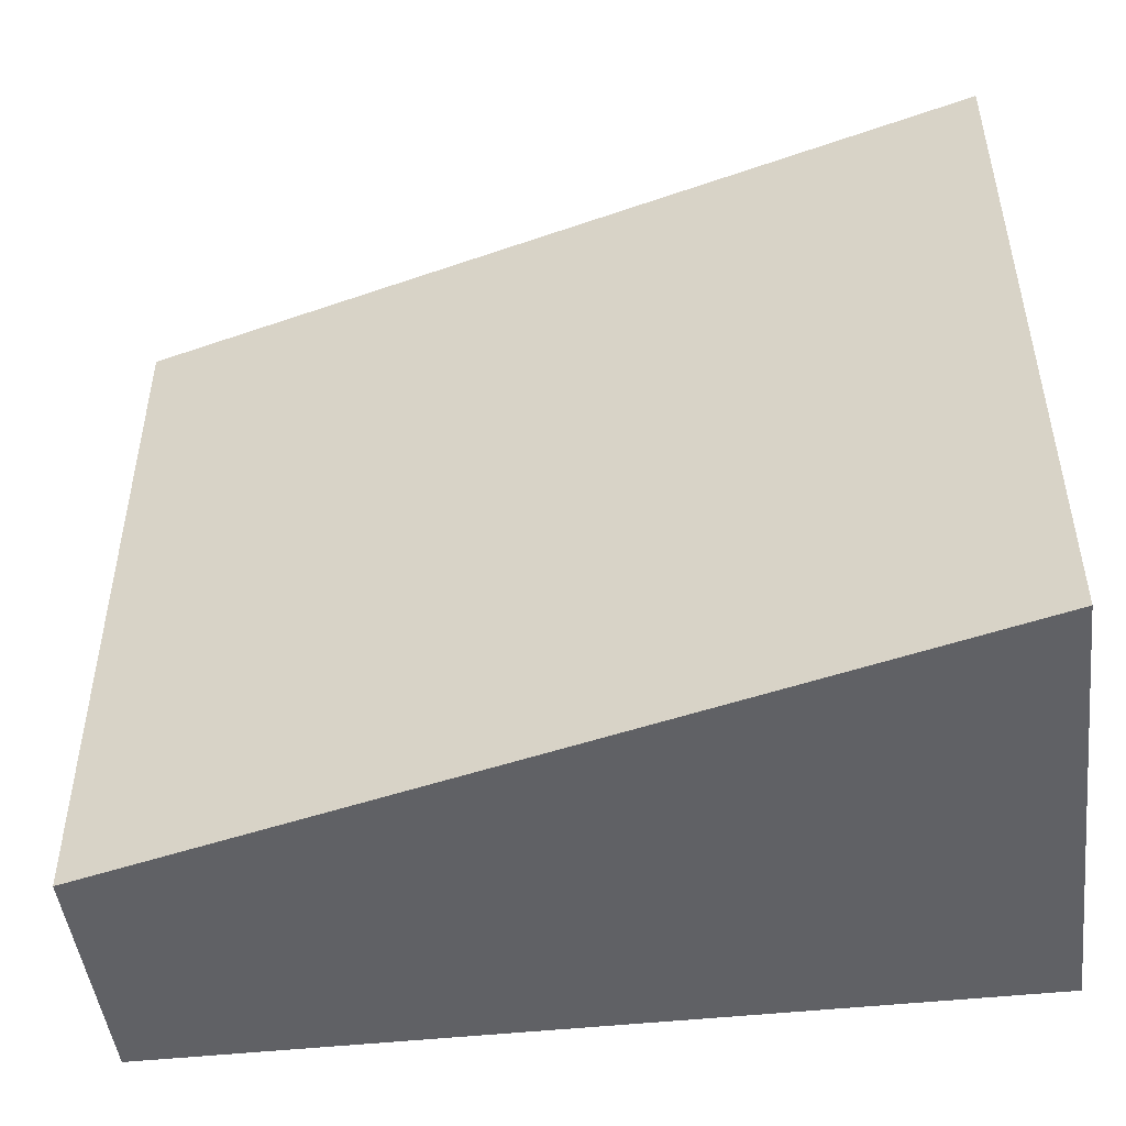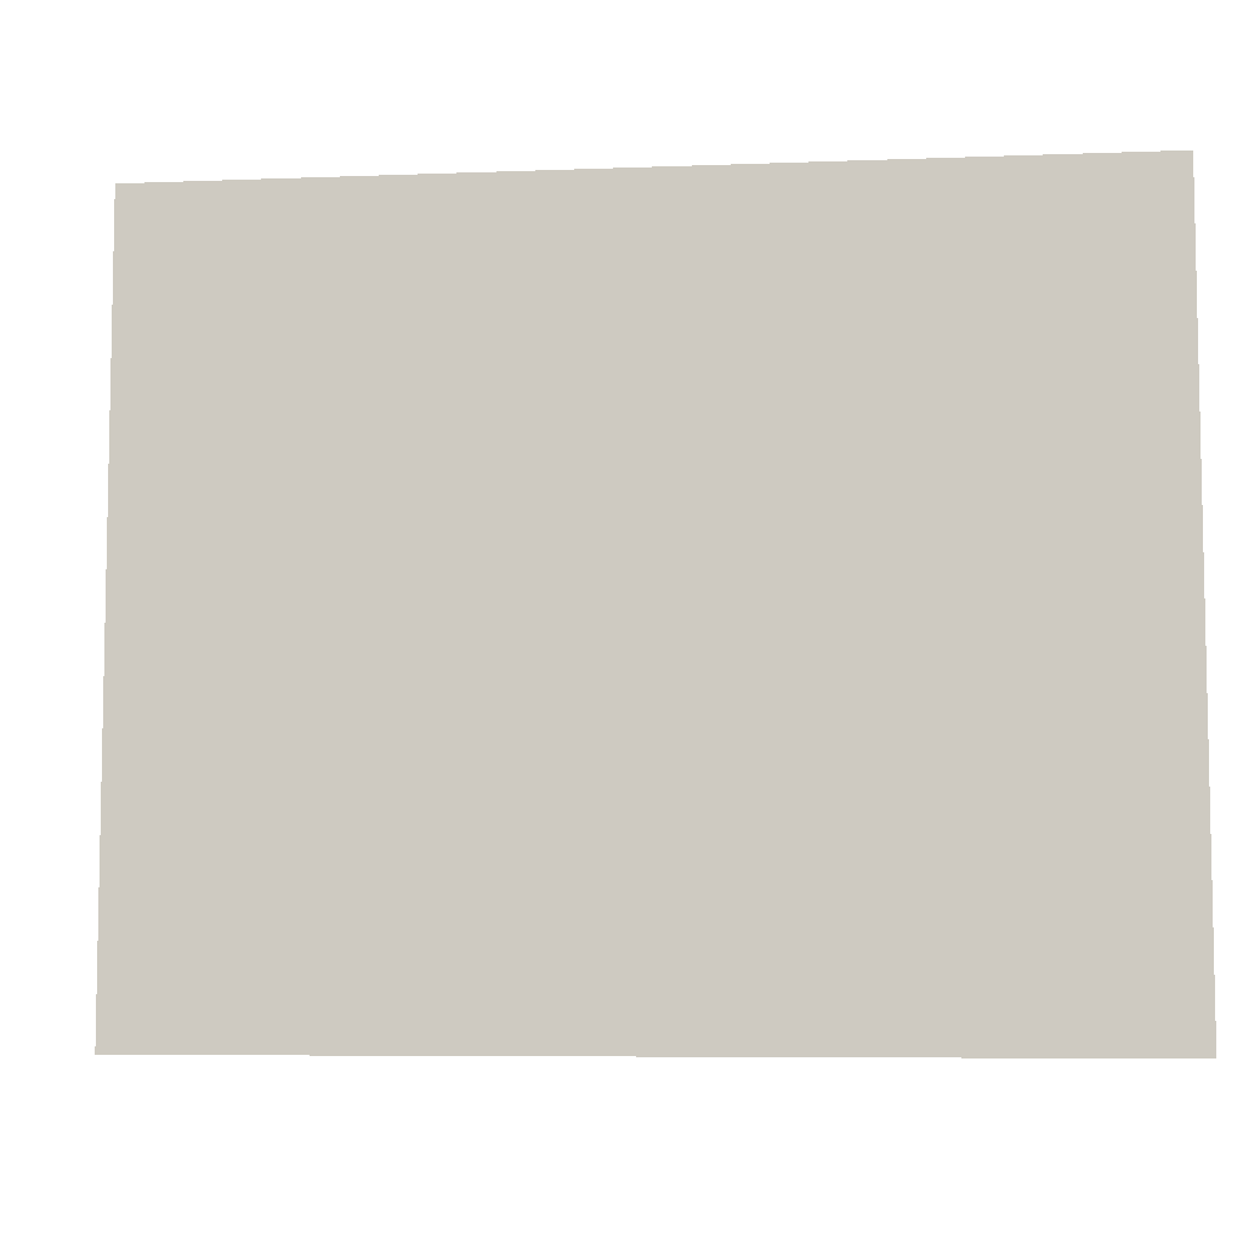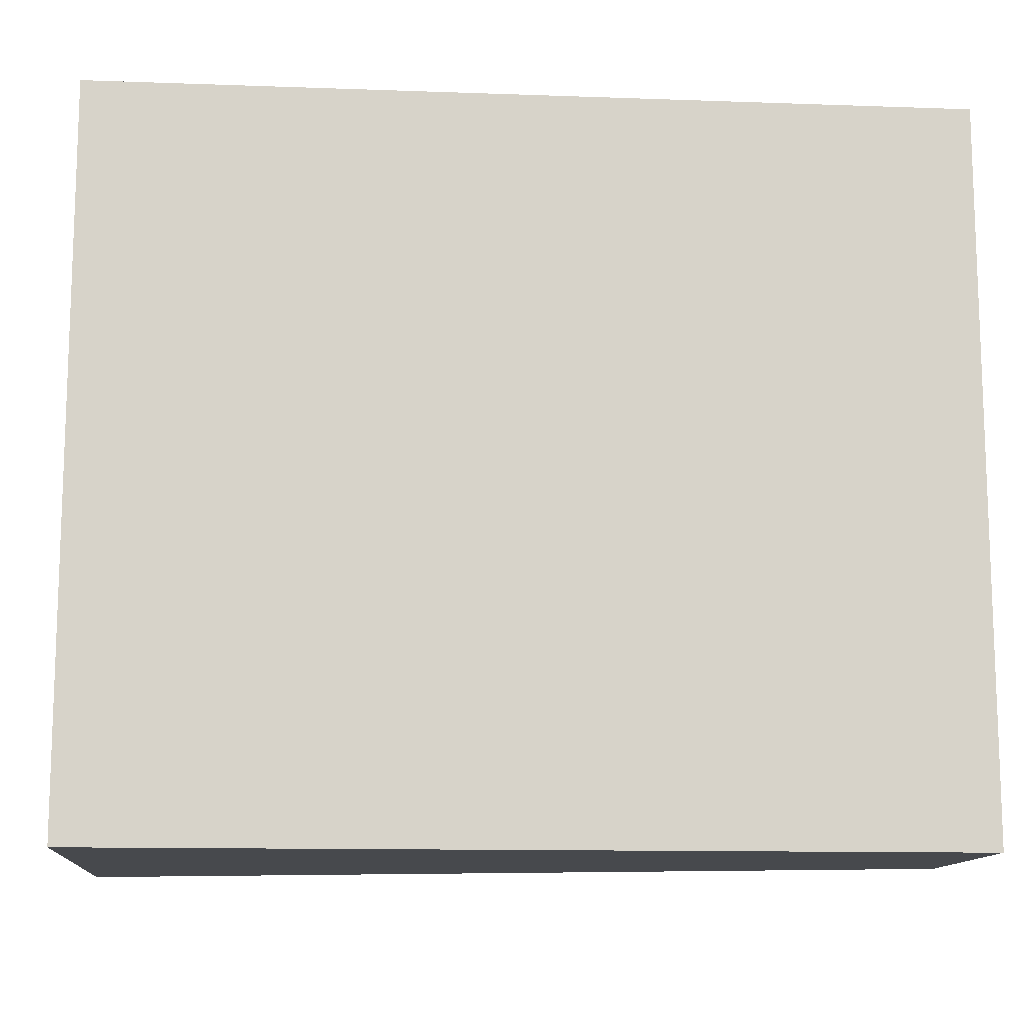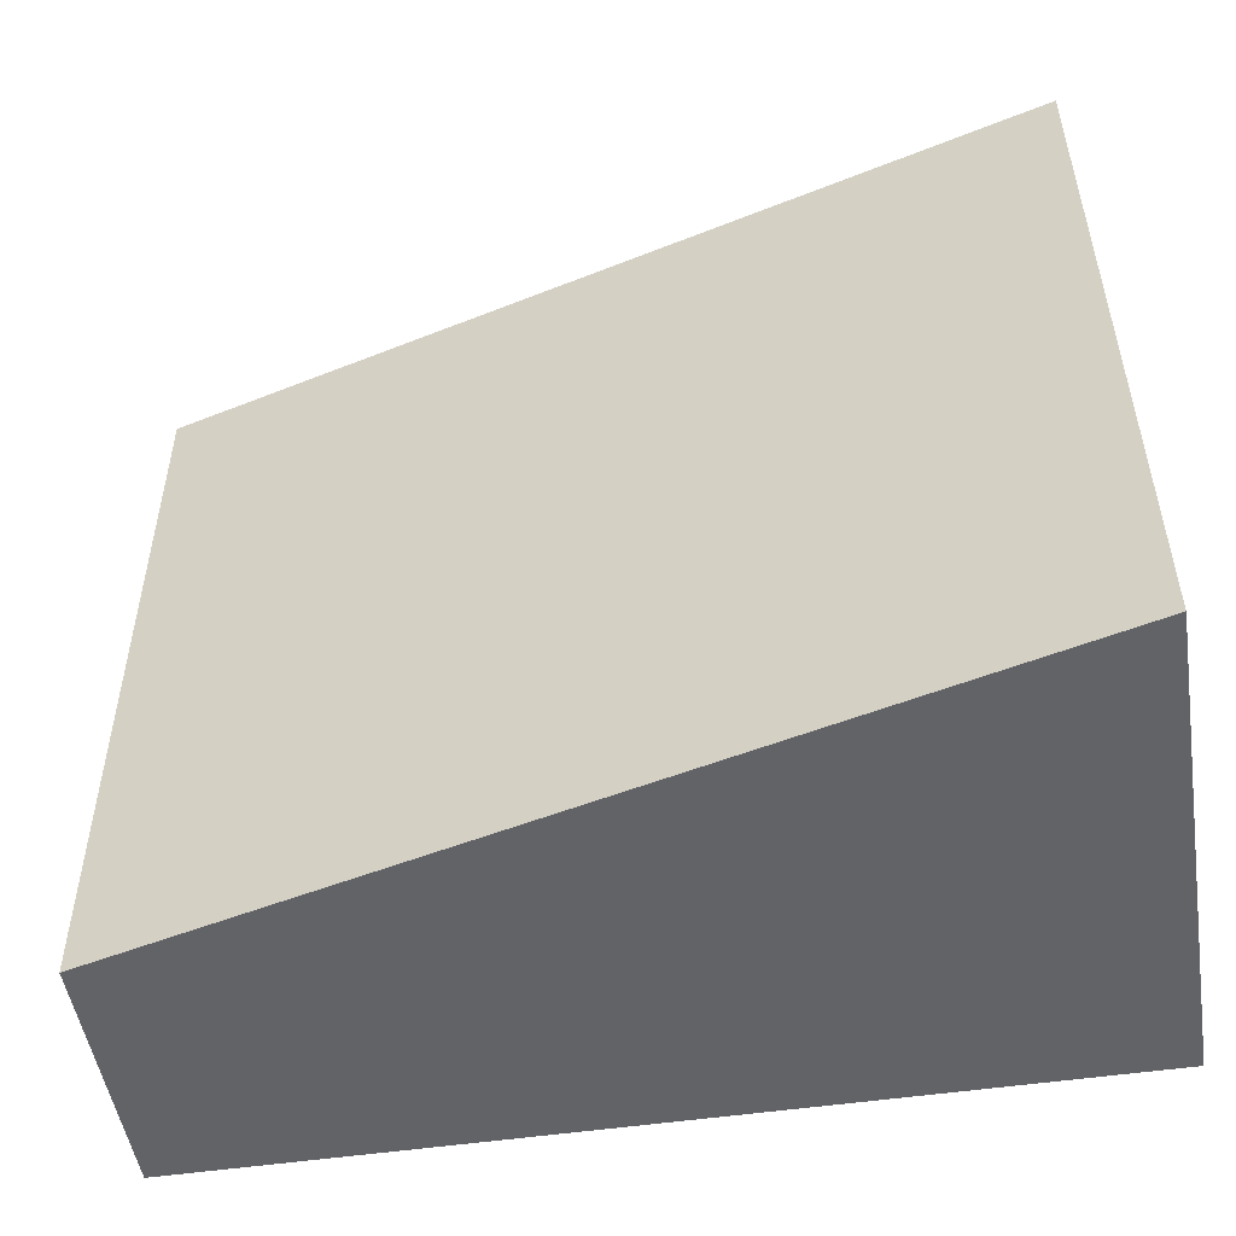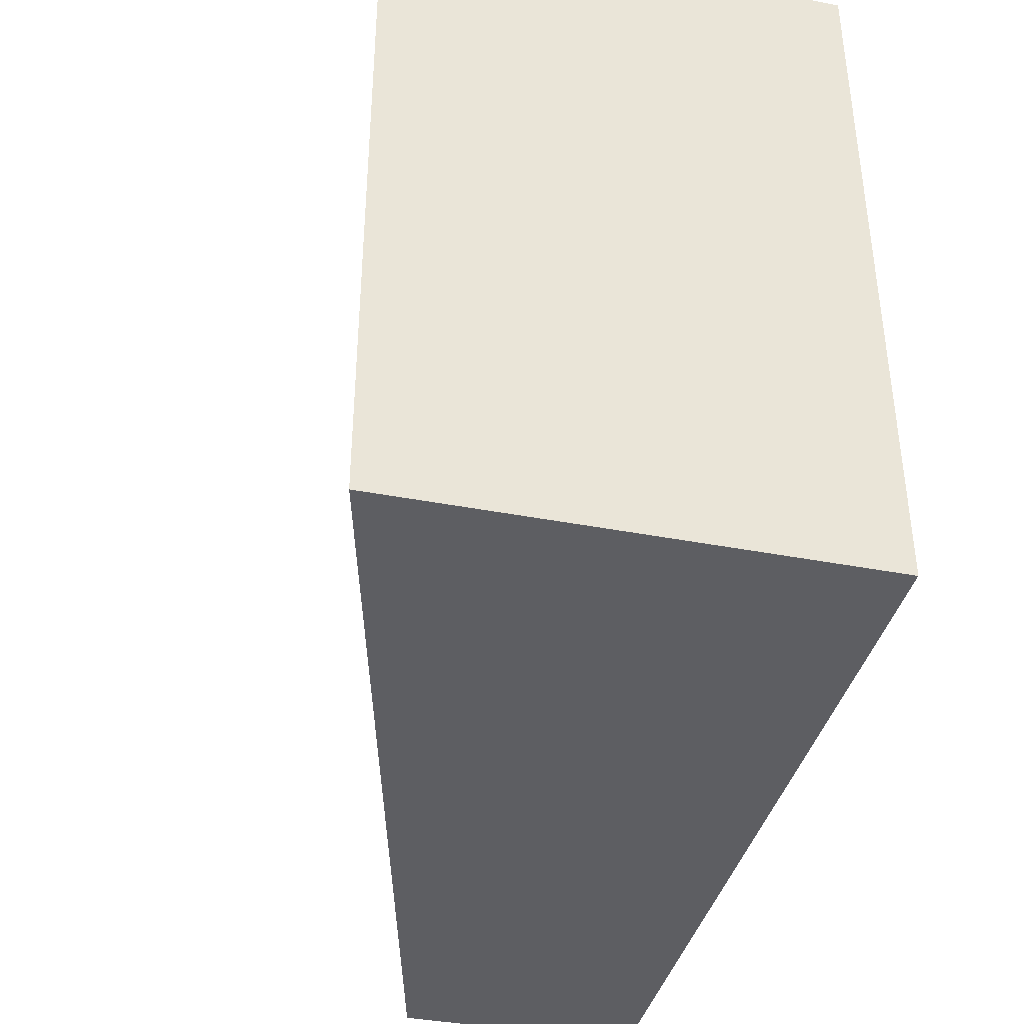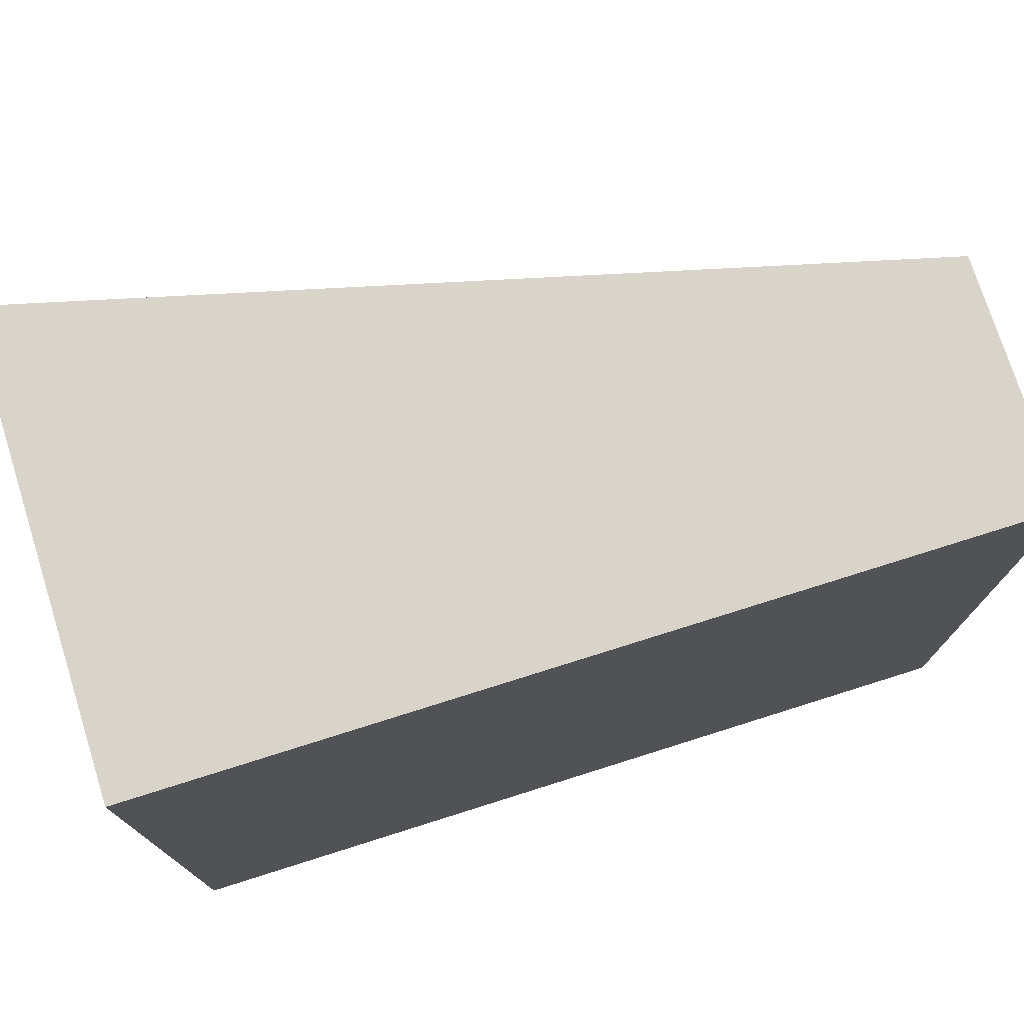
<metadata>
{"format":"obj","ext":"obj","renderer":"f3d","projection":"perspective","resolution":1024,"background":"white","views":[{"elev":-47.9,"azim":-173.1,"up":"+Z"},{"elev":-7.0,"azim":171.8,"up":"+Z"},{"elev":-12.3,"azim":-4.8,"up":"+Z"},{"elev":-51.0,"azim":-170.9,"up":"+Z"},{"elev":-39.0,"azim":-103.6,"up":"+Z"},{"elev":75.1,"azim":-17.5,"up":"+Z"}]}
</metadata>
<code>
g torii_pillar_left_pillar1_woodpiece2
v -6.554 10.1 0.2416
v -6.554 10.41 0.2416
v -5.978 10.26 0.2416
v -5.978 10.1 0.2416
v -6.554 10.41 0.2416
v -6.554 10.41 -0.2416
v -5.978 10.26 -0.2416
v -5.978 10.26 0.2416
v -6.554 10.41 -0.2416
v -6.554 10.1 -0.2416
v -5.978 10.1 -0.2416
v -5.978 10.26 -0.2416
v -6.554 10.1 -0.2416
v -6.554 10.1 0.2416
v -5.978 10.1 0.2416
v -5.978 10.1 -0.2416
v -5.978 10.1 0.2416
v -5.978 10.26 0.2416
v -5.978 10.26 -0.2416
v -5.978 10.1 -0.2416
v -6.554 10.1 -0.2416
v -6.554 10.41 -0.2416
v -6.554 10.41 0.2416
v -6.554 10.1 0.2416
g torii_pillar_left_pillar1_woodpiece2_0
f 3 2 1
f 4 3 1
f 7 6 5
f 8 7 5
f 11 10 9
f 12 11 9
f 15 14 13
f 16 15 13
f 19 18 17
f 20 19 17
f 23 22 21
f 24 23 21

</code>
